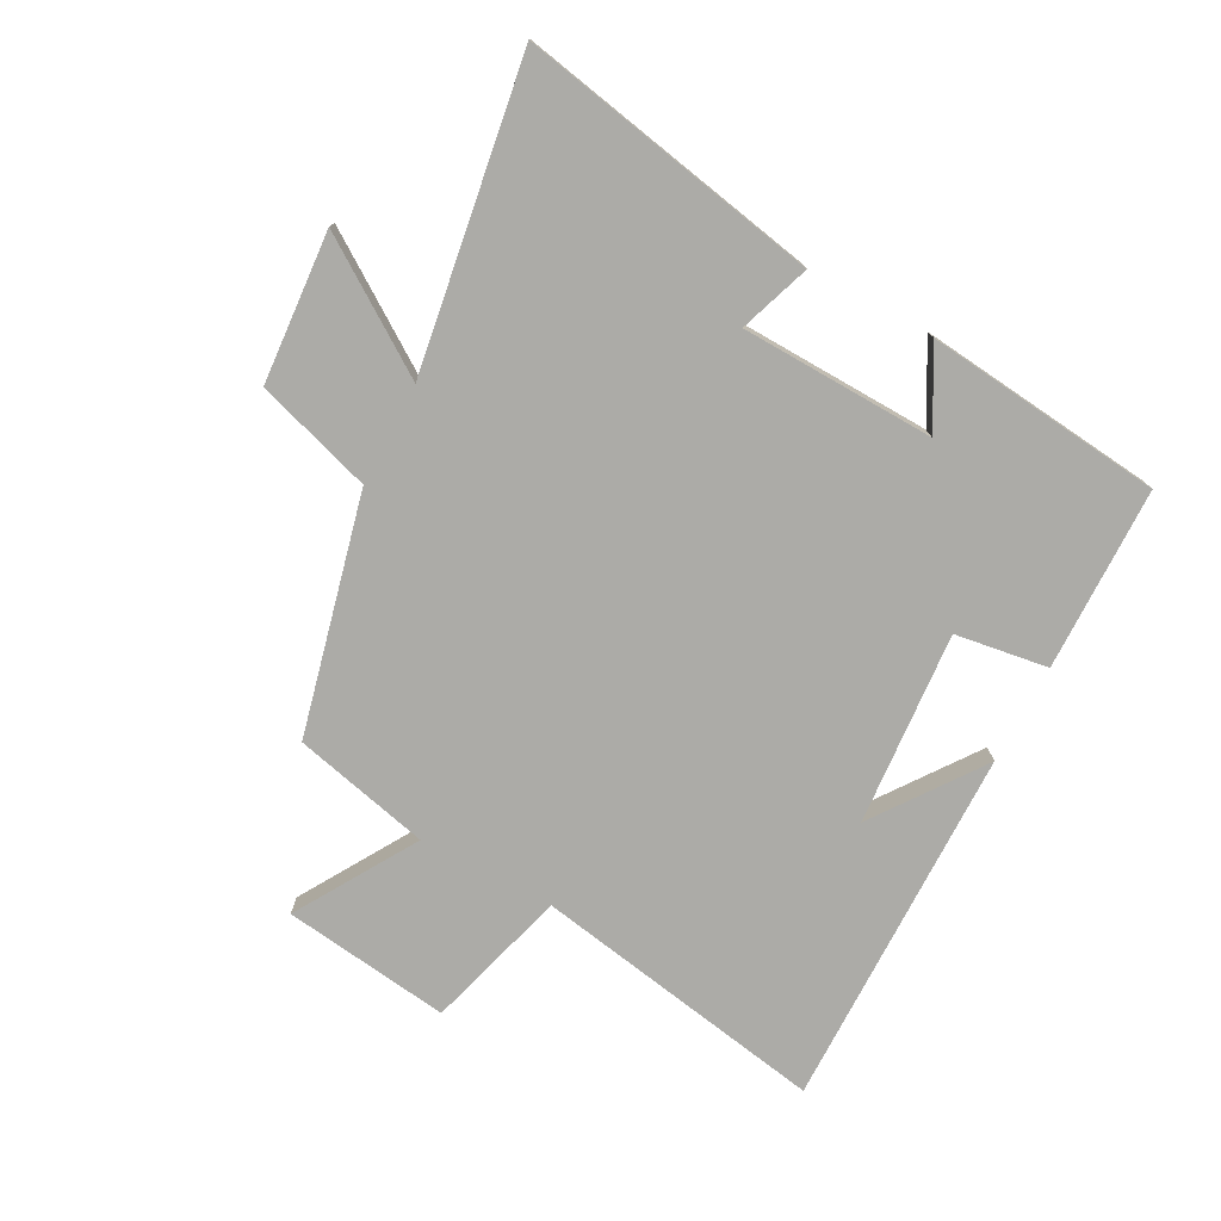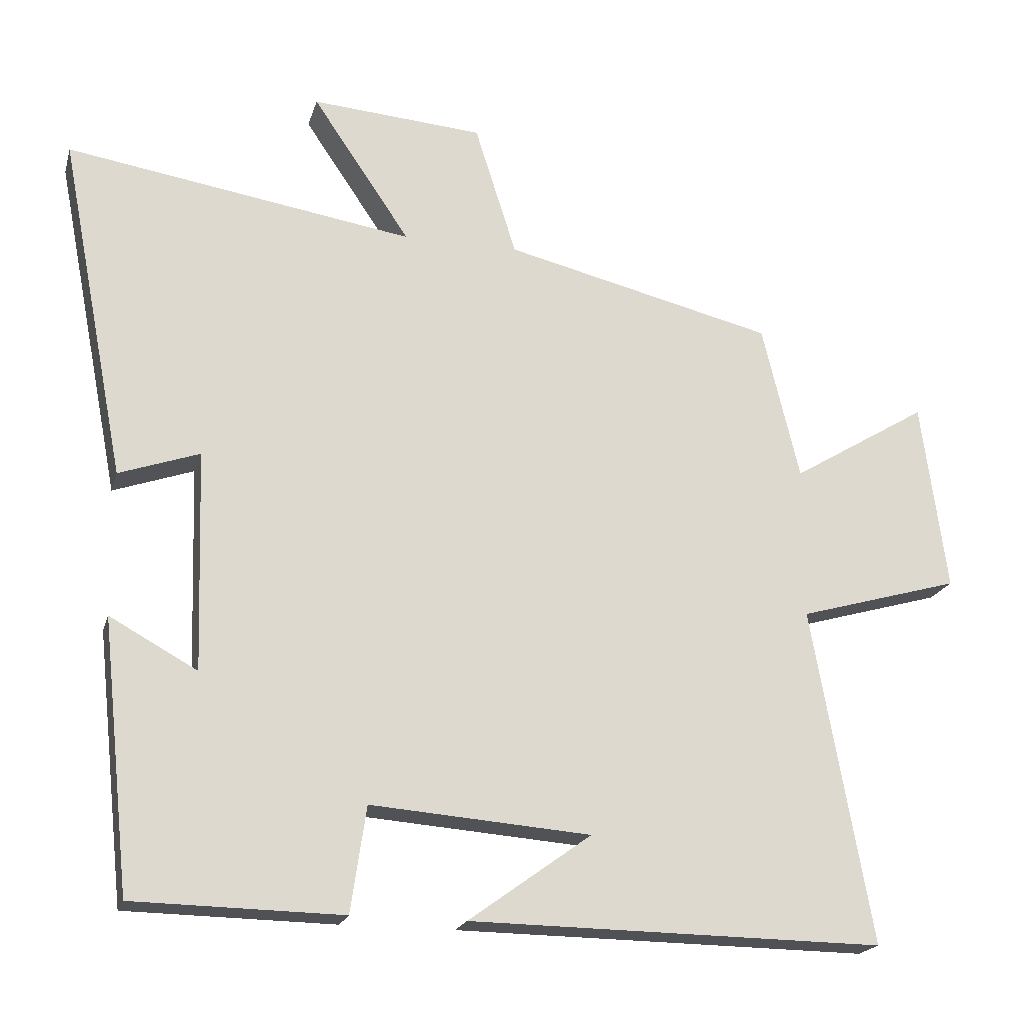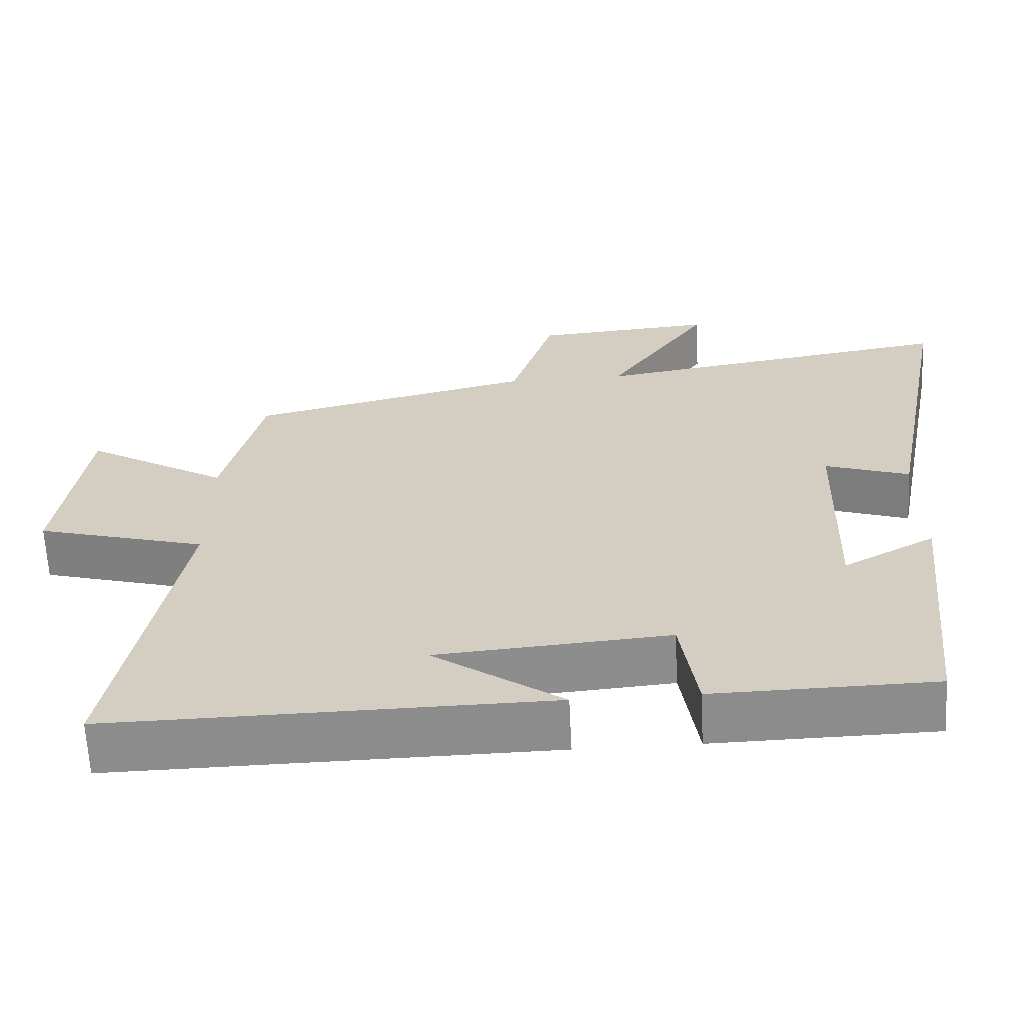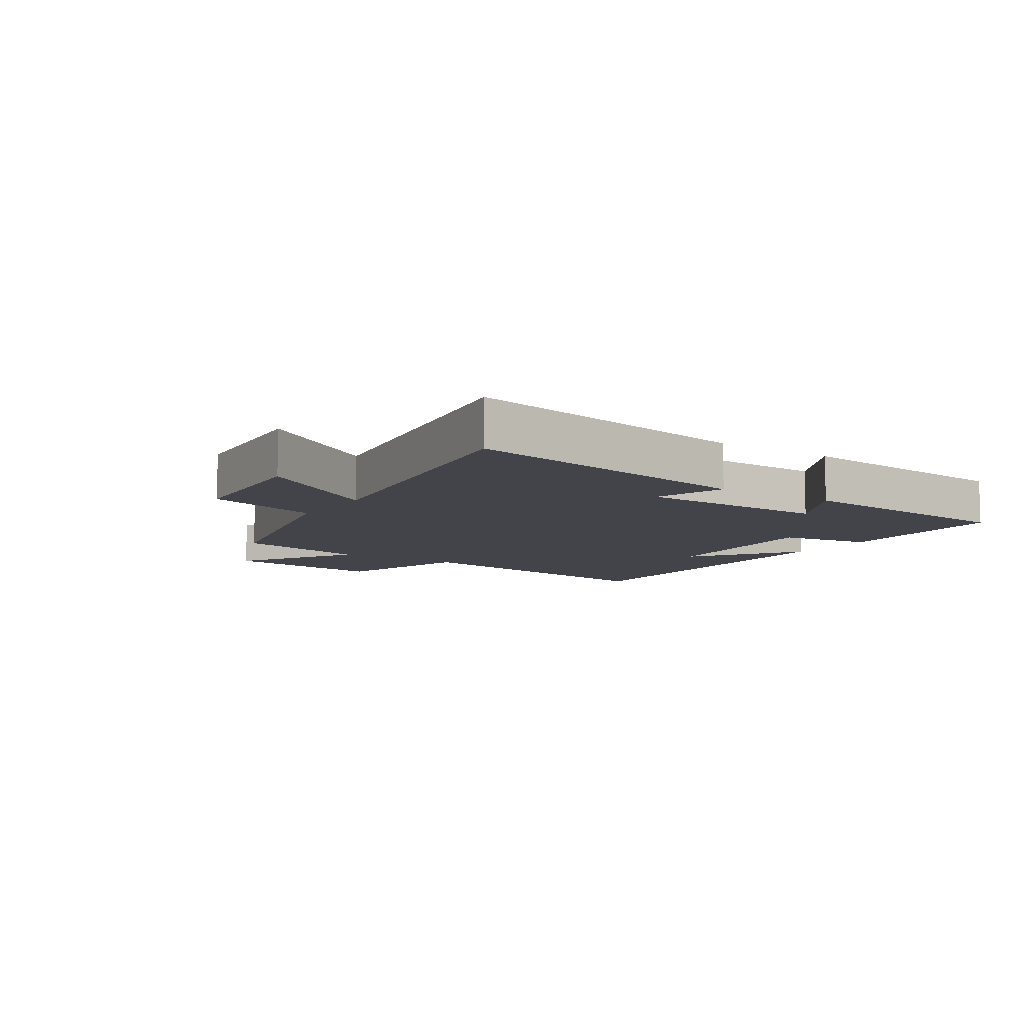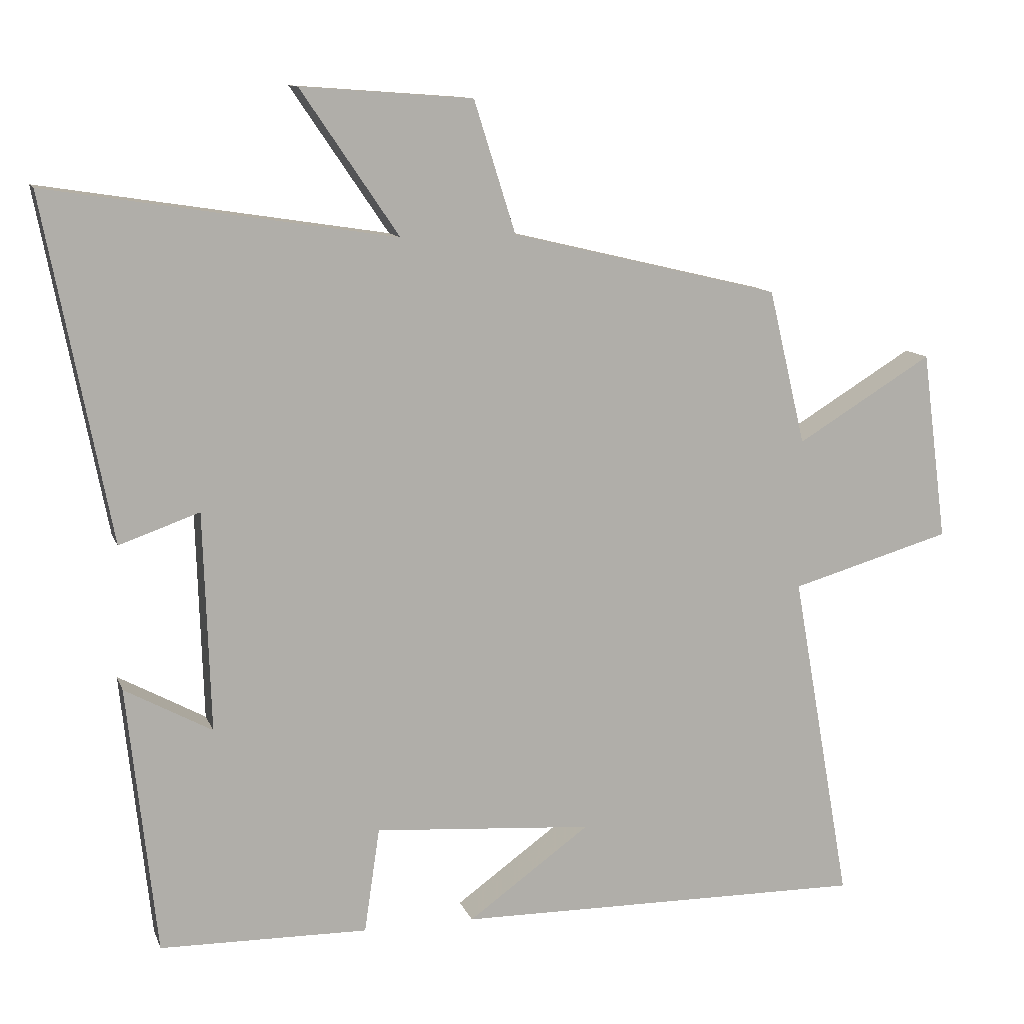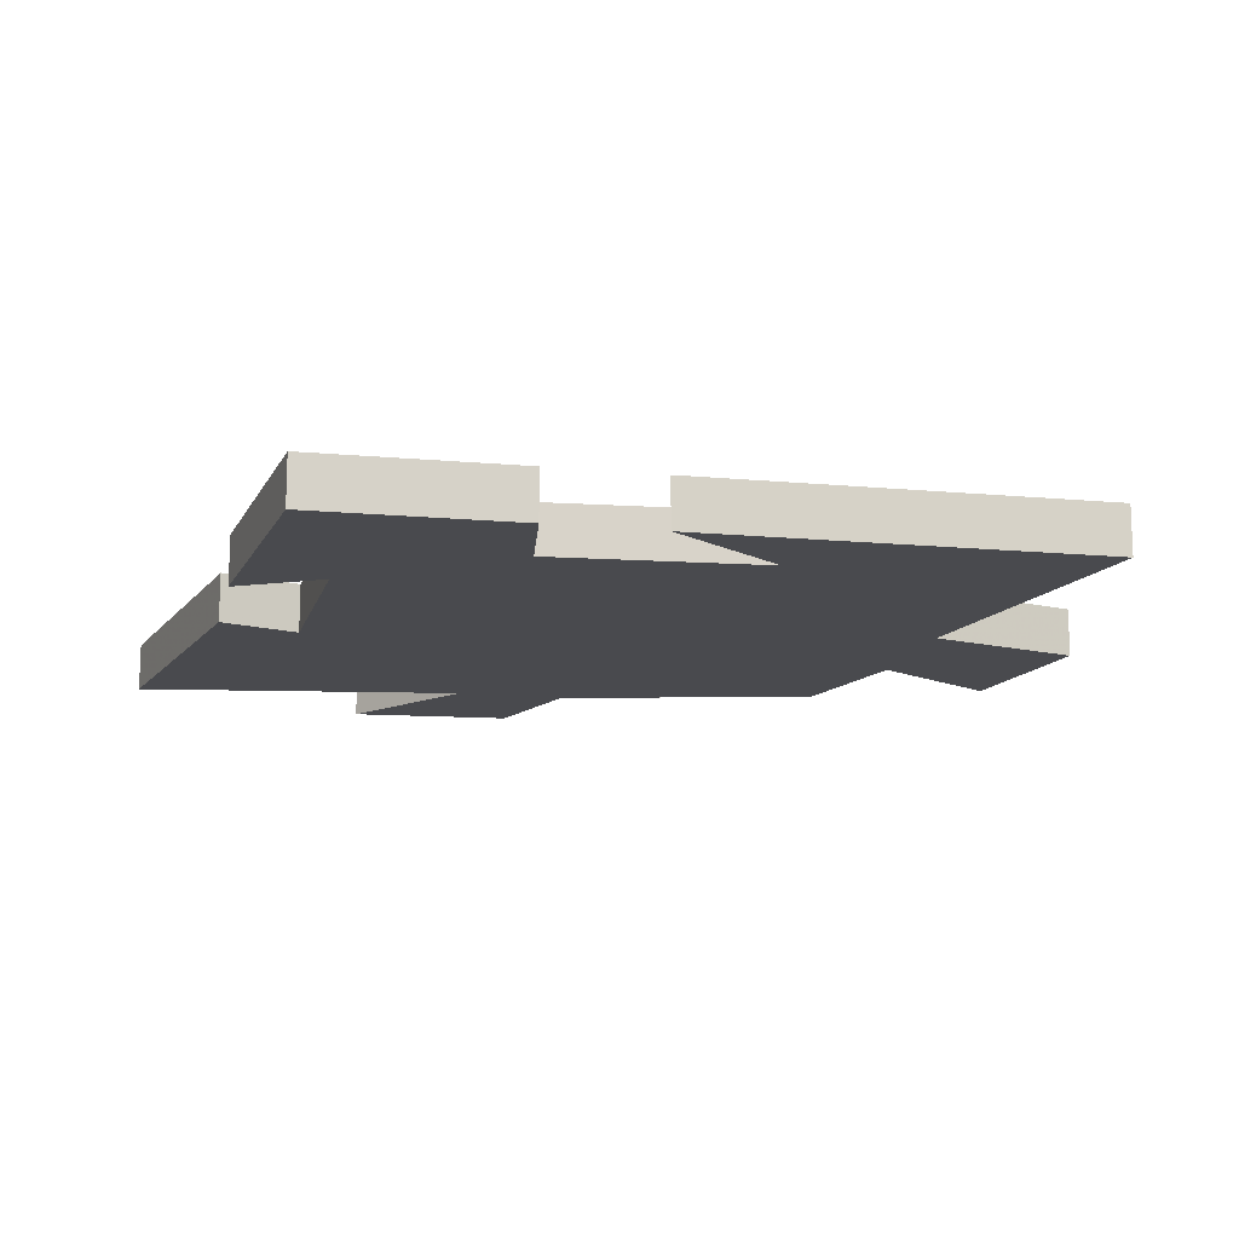
<metadata>
{"format":"obj","ext":"obj","renderer":"f3d","projection":"perspective","resolution":1024,"background":"white","views":[{"elev":-76.3,"azim":62.0,"up":"+Y"},{"elev":-20.0,"azim":165.4,"up":"+Z"},{"elev":-64.1,"azim":2.9,"up":"+Z"},{"elev":-8.4,"azim":56.8,"up":"+Y"},{"elev":11.6,"azim":164.2,"up":"+Z"},{"elev":-13.4,"azim":167.4,"up":"+Y"}]}
</metadata>
<code>
v -0.585 0.07 -0.507
v -0.5 0.07 -0.031
v -0.73 0.07 0.035
v -0.694 0.07 0.305
v -0.5 0.07 0.187
v -0.447 0.07 0.408
v -0.063 0.07 0.5
v -0.004 0.07 0.687
v 0.24 0.07 0.705
v 0.101 0.07 0.5
v 0.594 0.07 0.577
v 0.5 0.07 0.091
v 0.386 0.07 0.131
v 0.376 0.07 -0.181
v 0.5 0.07 -0.113
v 0.459 0.07 -0.495
v 0.163 0.07 -0.5
v 0.141 0.07 -0.35
v -0.171 0.07 -0.374
v 0.003 0.07 -0.5
v -0.585 0 -0.507
v -0.5 0 -0.031
v -0.73 0 0.035
v -0.694 0 0.305
v -0.5 0 0.187
v -0.447 0 0.408
v -0.063 0 0.5
v -0.004 0 0.687
v 0.24 0 0.705
v 0.101 0 0.5
v 0.594 0 0.577
v 0.5 0 0.091
v 0.386 0 0.131
v 0.376 0 -0.181
v 0.5 0 -0.113
v 0.459 0 -0.495
v 0.163 0 -0.5
v 0.141 0 -0.35
v -0.171 0 -0.374
v 0.003 0 -0.5
f 19 20 1
f 16 17 18
f 15 16 18
f 14 15 18
f 13 14 18 19
f 10 11 12 13
f 19 1 2
f 13 19 2
f 10 13 2
f 7 8 9 10
f 7 10 2
f 6 7 2
f 5 6 2
f 2 3 4 5
f 21 40 39
f 38 37 36
f 38 36 35
f 38 35 34
f 39 38 34 33
f 33 32 31 30
f 22 21 39
f 22 39 33
f 22 33 30
f 30 29 28 27
f 22 30 27
f 22 27 26
f 22 26 25
f 25 24 23 22
f 1 21 22 2
f 2 22 23 3
f 3 23 24 4
f 4 24 25 5
f 5 25 26 6
f 6 26 27 7
f 7 27 28 8
f 8 28 29 9
f 9 29 30 10
f 10 30 31 11
f 11 31 32 12
f 12 32 33 13
f 13 33 34 14
f 14 34 35 15
f 15 35 36 16
f 16 36 37 17
f 17 37 38 18
f 18 38 39 19
f 19 39 40 20
f 20 40 21 1

</code>
